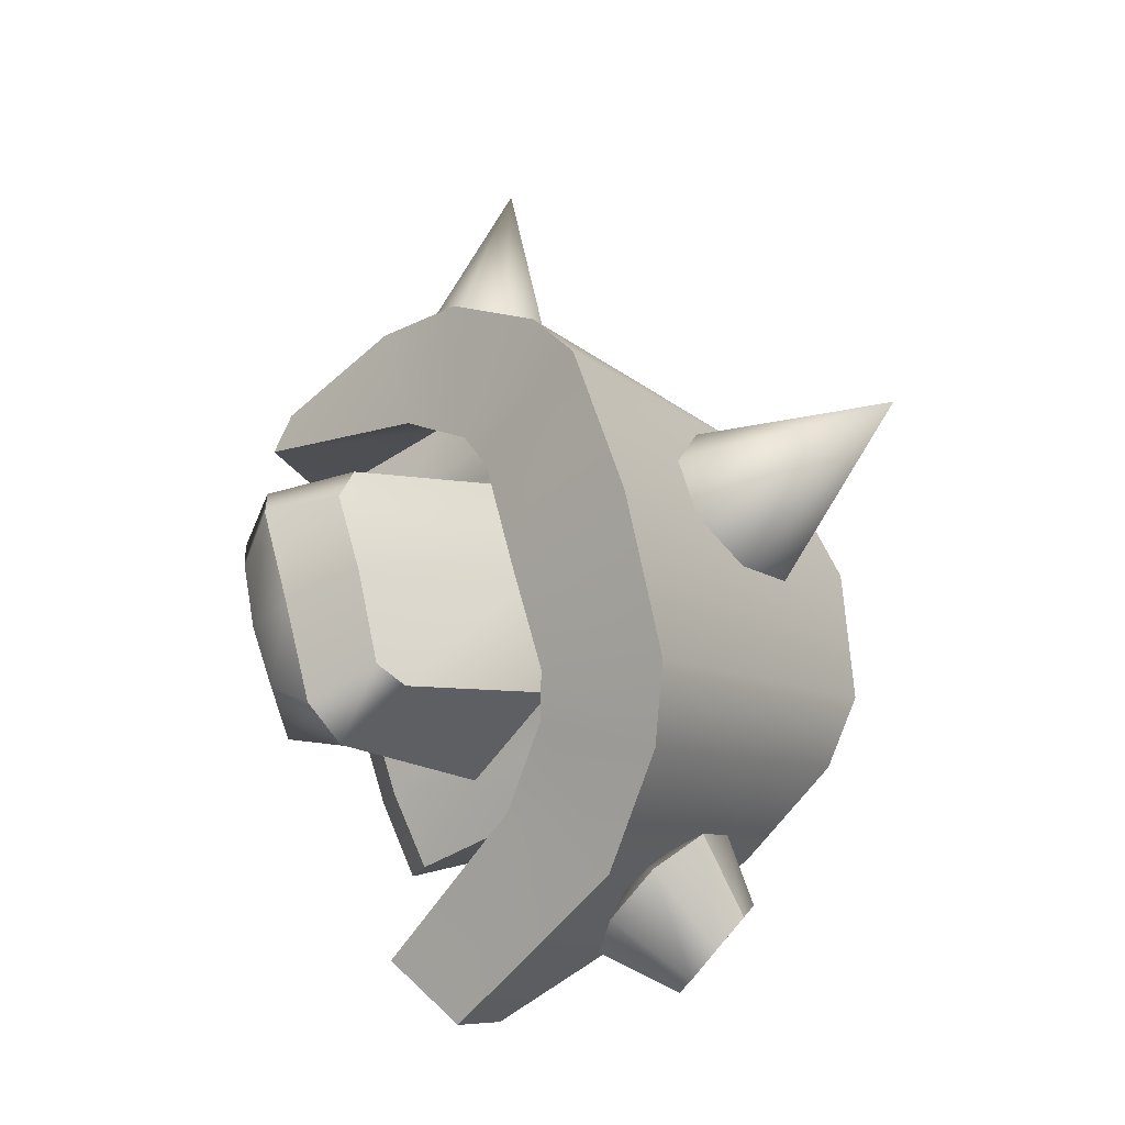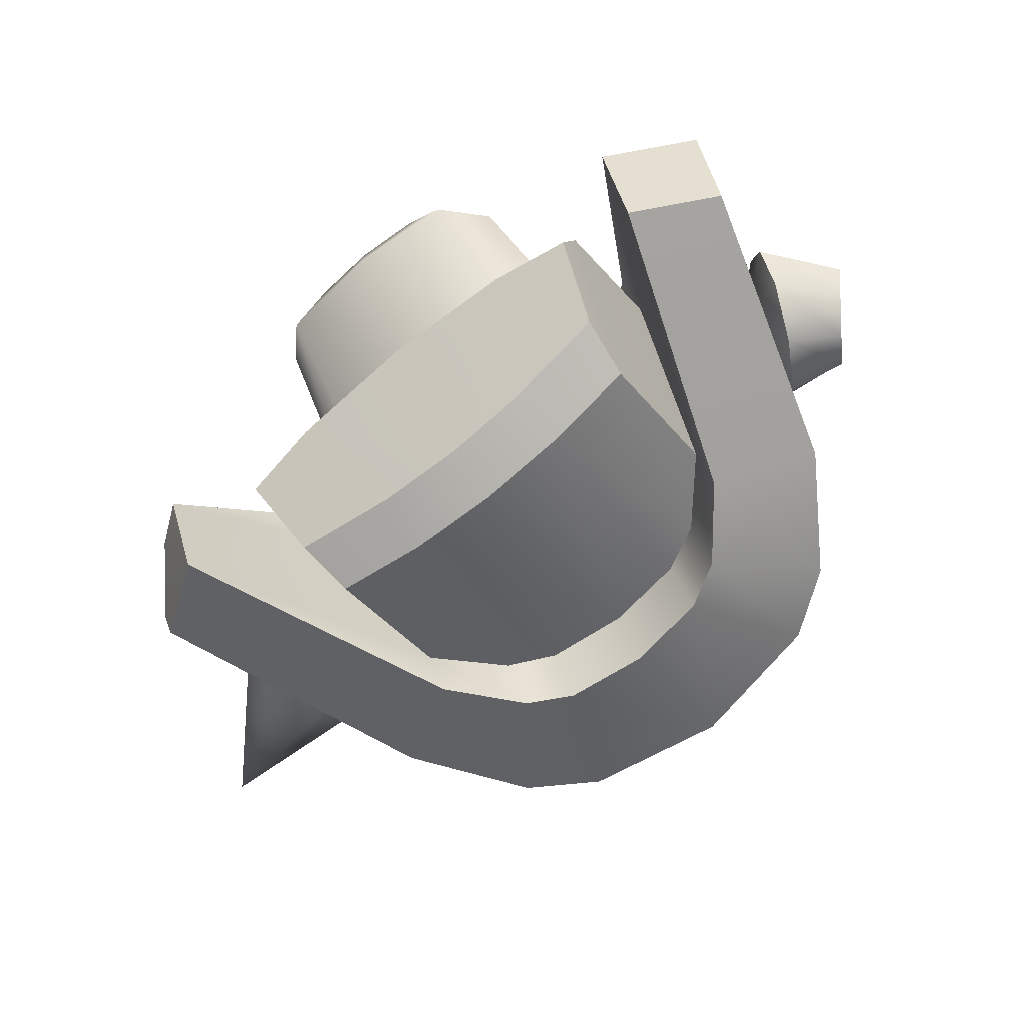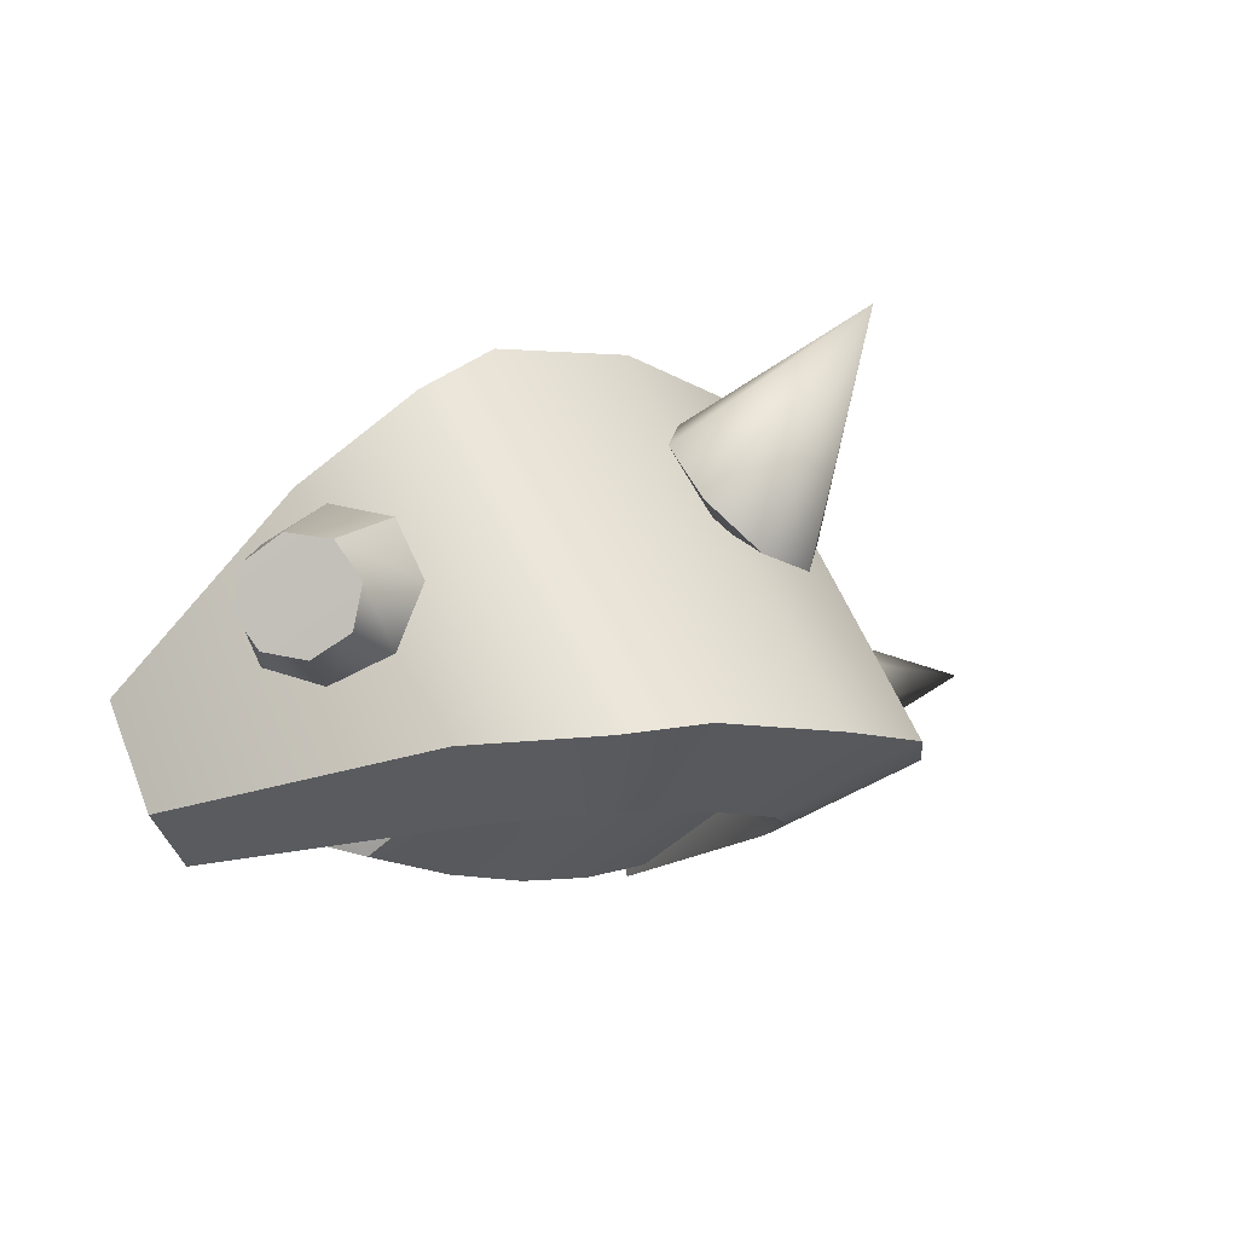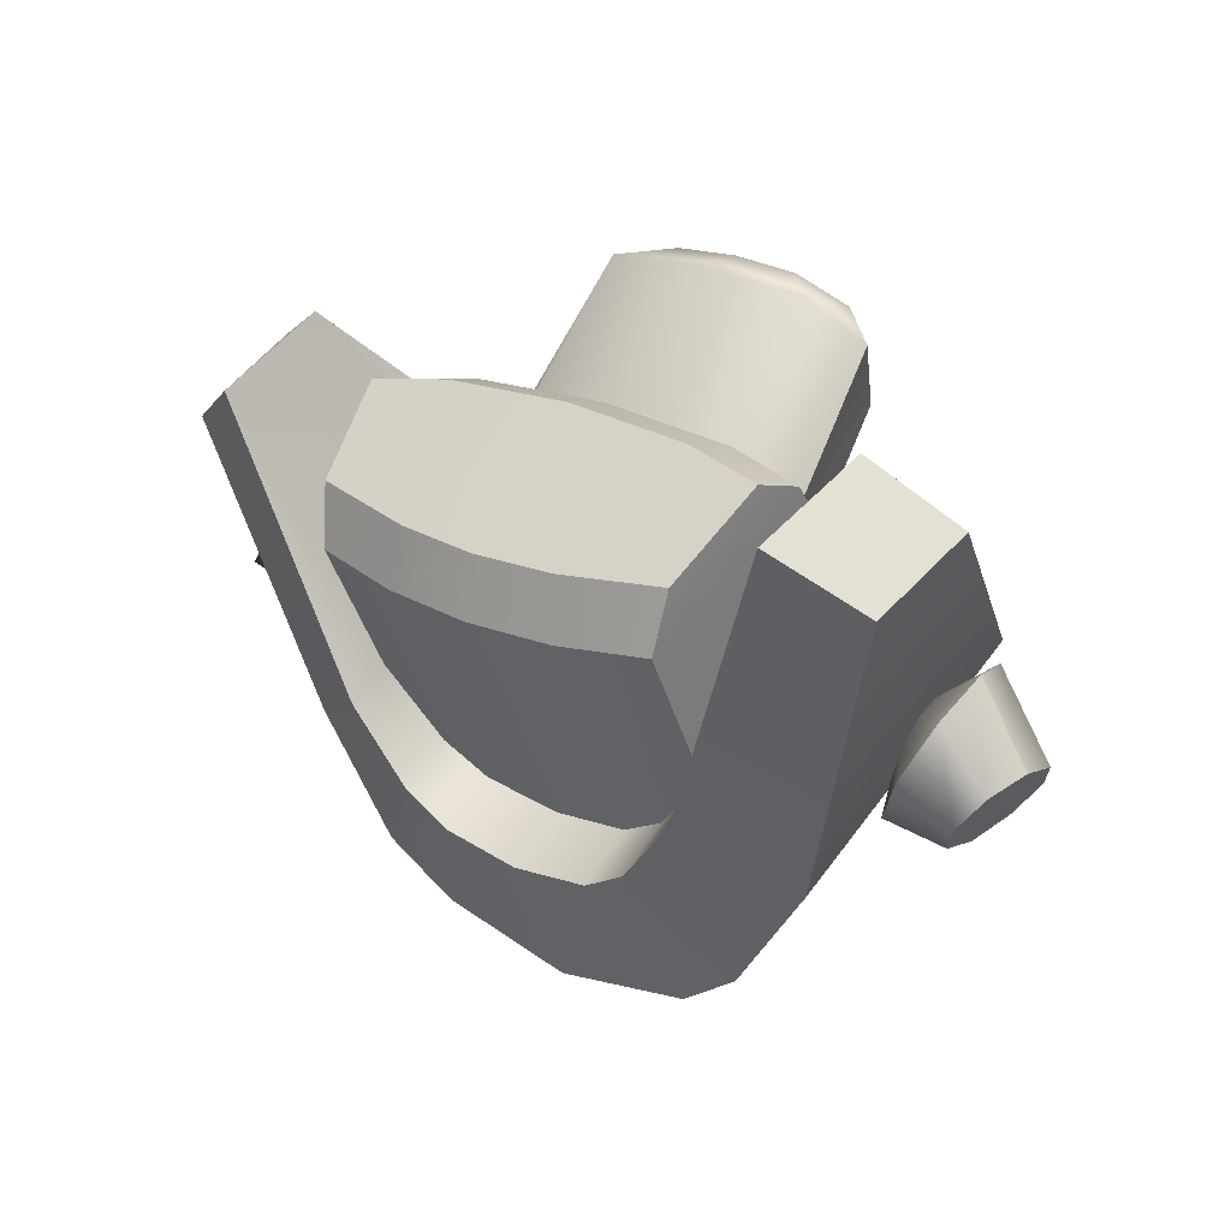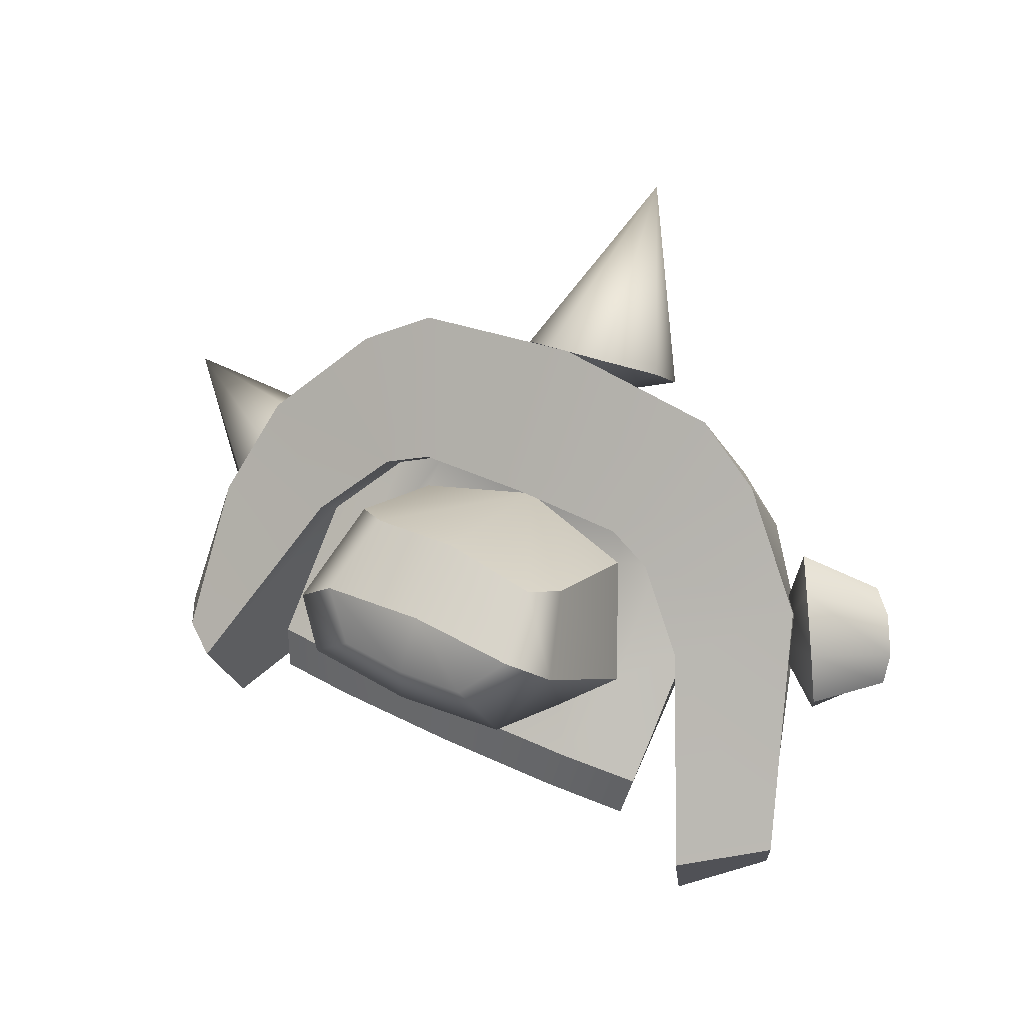
<metadata>
{"format":"obj","ext":"obj","renderer":"f3d","projection":"perspective","resolution":1024,"background":"white","views":[{"elev":67.2,"azim":75.6,"up":"+Y"},{"elev":-72.4,"azim":39.1,"up":"+Y"},{"elev":-7.1,"azim":133.6,"up":"+Y"},{"elev":23.5,"azim":39.3,"up":"+Z"},{"elev":51.1,"azim":27.6,"up":"+Y"}]}
</metadata>
<code>
g WormChainMesh_06_CorpsePart
v 0.9352 -0.1715 -0.1143
v 0.9907 -0.1535 -0.0393
v 0.8913 -0.03026 -0.2098
v 0.894 -0.122 -0.1861
v 0.7277 -0.01153 -0.195
v 0.7421 -0.04049 0.01837
v 0.7632 -0.1469 -0.1556
v 0.7435 0.1156 -0.1266
v 0.8013 0.1498 0.003436
v 0.8673 0.07601 0.1143
v 0.9028 -0.05248 0.1474
v 0.8871 -0.1653 0.08731
v 0.8292 -0.2062 -0.03641
v 0.8292 -0.2062 -0.03641
v 0.9352 -0.1715 -0.1143
v 0.894 -0.122 -0.1861
v 0.7632 -0.1469 -0.1556
v 0.8913 -0.03026 -0.2098
v 0.7277 -0.01153 -0.195
v 0.9288 0.04762 -0.1702
v 0.7435 0.1156 -0.1266
v 0.7435 0.1156 -0.1266
v 0.9288 0.04762 -0.1702
v 0.9843 0.06227 -0.09333
v 0.8013 0.1498 0.003436
v 1.026 0.007641 -0.02549
v 0.8673 0.07601 0.1143
v 1.028 -0.08081 -0.003623
v 0.9028 -0.05248 0.1474
v 0.9028 -0.05248 0.1474
v 1.028 -0.08081 -0.003623
v 0.9907 -0.1535 -0.0393
v 0.8871 -0.1653 0.08731
v 1.028 -0.08081 -0.003623
v 0.9288 0.04762 -0.1702
v 1.026 0.007641 -0.02549
v 0.9843 0.06227 -0.09333
v 0.802 0.1925 0.1033
v 0.7191 -0.3232 -0.264
v 0.9204 -0.435 0.3868
v 0.9498 -0.2049 0.4851
v 0.9204 -0.435 0.3868
v 0.7401 -0.5298 0.504
v 0.7577 -0.2575 0.5995
v 0.9498 -0.2049 0.4851
v 0.7191 -0.3232 -0.264
v 0.5005 -0.4539 -0.1328
v 0.7401 -0.5298 0.504
v 0.9204 -0.435 0.3868
v 0.9498 -0.2049 0.4851
v 0.7577 -0.2575 0.5995
v 0.5817 0.08637 0.2723
v 0.802 0.1925 0.1033
v 0.7401 -0.5298 0.504
v 0.5005 -0.3584 -0.0768
v 0.5817 0.01385 0.2046
v 0.7577 -0.2575 0.5995
v 0.5005 -0.4539 -0.1328
v 0.5817 0.08637 0.2723
v 0.5168 -0.4836 0.3562
v 0.5666 -0.2939 0.5062
v 0.5817 -0.1871 0.4756
v 0.5005 -0.5106 0.2235
v 0.5817 0.01385 0.2046
v 0.5005 -0.3584 -0.0768
v -0.5381 -0.3232 -0.264
v -0.7394 -0.435 0.3868
v -0.5591 -0.5298 0.504
v -0.3195 -0.4539 -0.1328
v -0.6632 -0.2526 0.5361
v -0.7526 -0.3565 0.4088
v -0.6875 0.004911 0.2686
v -0.5591 -0.5298 0.504
v -0.5767 -0.2575 0.5995
v -0.4007 0.01385 0.2046
v -0.3195 -0.3584 -0.0768
v -0.3195 -0.4539 -0.1328
v -0.4007 0.08637 0.2723
v -0.3358 -0.4836 0.3562
v -0.3195 -0.5106 0.2235
v -0.4007 -0.1871 0.4756
v -0.3856 -0.2939 0.5062
v -0.3195 -0.3584 -0.0768
v -0.4007 0.01385 0.2046
v -0.7526 -0.3565 0.4088
v -0.7394 -0.435 0.3868
v -0.5381 -0.3232 -0.264
v -0.6875 0.004911 0.2686
v -0.621 0.1925 0.1033
v -0.7394 -0.435 0.3868
v -0.7526 -0.3565 0.4088
v -0.6632 -0.2526 0.5361
v -0.5591 -0.5298 0.504
v -0.6875 0.004911 0.2686
v -0.4007 0.08637 0.2723
v -0.5767 -0.2575 0.5995
v -0.6632 -0.2526 0.5361
v -0.5767 -0.2575 0.5995
v -0.621 0.1925 0.1033
v 0.4047 -0.2819 -0.6278
v 0.2737 -0.4299 -0.3518
v 0.3733 -0.4358 -0.2937
v 0.5498 -0.3068 -0.5179
v 0.5498 -0.3068 -0.5179
v 0.6136 0.3937 -0.04316
v 0.4608 0.4923 -0.09719
v 0.4047 -0.2819 -0.6278
v 0.6136 0.3937 -0.04316
v 0.4439 0.2271 0.1627
v 0.3432 0.2711 0.1344
v 0.4608 0.4923 -0.09719
v 0.2737 -0.4299 -0.3518
v 0.2706 -0.3043 -0.283
v 0.3753 -0.3193 -0.2257
v 0.3733 -0.4358 -0.2937
v 0.4439 0.2271 0.1627
v 0.4463 0.157 0.09817
v 0.3393 0.2056 0.06851
v 0.3432 0.2711 0.1344
v 0.2706 -0.3043 -0.283
v 0.2946 -0.5435 0.2032
v 0.3753 -0.3193 -0.2257
v 0.4463 0.157 0.09817
v 0.4573 -0.03051 0.3206
v 0.3538 0.1393 0.1198
v 0.3393 0.2056 0.06851
v 0.4043 -0.158 0.504
v 0.3515 -0.08411 0.4182
v 0.4573 -0.03051 0.3206
v 0.4059 0.2815 0.5917
v 0.3493 0.3886 0.4297
v 0.3538 0.1393 0.1198
v 0.3515 -0.08411 0.4182
v 0.3279 0.1719 0.7013
v 0.4059 0.2815 0.5917
v 0.4573 -0.03051 0.3206
v 0.3176 0.3455 0.6382
v 0.2917 0.4066 0.4782
v 0.09048 0.3695 0.6355
v -0.1366 0.3455 0.6382
v -0.09318 0.4355 0.4732
v 0.09048 0.4469 0.4691
v 0.3176 0.3455 0.6382
v 0.2364 0.2703 0.7097
v -0.3688 -0.3068 -0.5179
v -0.1923 -0.4358 -0.2937
v -0.09271 -0.4299 -0.3518
v -0.2237 -0.2819 -0.6278
v -0.2237 -0.2819 -0.6278
v -0.2798 0.4923 -0.09719
v -0.4326 0.3937 -0.04316
v -0.3688 -0.3068 -0.5179
v -0.2798 0.4923 -0.09719
v -0.1622 0.2711 0.1344
v -0.263 0.2271 0.1627
v -0.4326 0.3937 -0.04316
v -0.1923 -0.4358 -0.2937
v -0.1943 -0.3193 -0.2257
v -0.08966 -0.3043 -0.283
v -0.09271 -0.4299 -0.3518
v -0.1622 0.2711 0.1344
v -0.1583 0.2056 0.06851
v -0.2653 0.157 0.09817
v -0.263 0.2271 0.1627
v -0.1943 -0.3193 -0.2257
v -0.1136 -0.5435 0.2032
v -0.08966 -0.3043 -0.283
v -0.1583 0.2056 0.06851
v -0.1728 0.1393 0.1198
v -0.2763 -0.03051 0.3206
v -0.2653 0.157 0.09817
v -0.2233 -0.158 0.504
v -0.1706 -0.08411 0.4182
v -0.1728 0.1393 0.1198
v -0.1647 0.3873 0.4278
v -0.2249 0.2496 0.626
v -0.2763 -0.03051 0.3206
v -0.2763 -0.03051 0.3206
v -0.2249 0.2496 0.626
v -0.1469 0.1719 0.7013
v -0.1706 -0.08411 0.4182
v -0.05546 0.2703 0.7097
v -0.1366 0.3455 0.6382
v 0.09048 0.5391 -0.1133
v 0.09048 -0.2844 -0.6876
v 0.09048 -0.2844 -0.6876
v 0.09048 -0.4278 -0.3775
v 0.09048 0.2866 0.1377
v 0.09048 0.5391 -0.1133
v 0.09048 -0.4278 -0.3775
v 0.09048 -0.2985 -0.3066
v 0.09048 0.2214 0.0714
v 0.09048 0.2866 0.1377
v 0.2946 -0.5435 0.2032
v 0.09048 -0.554 0.1969
v 0.09048 -0.5285 0.3258
v 0.2796 -0.519 0.3321
v 0.5168 -0.4836 0.3562
v 0.5005 -0.5106 0.2235
v 0.4043 -0.158 0.504
v 0.5817 -0.1871 0.4756
v 0.5666 -0.2939 0.5062
v 0.3847 -0.264 0.5337
v 0.09048 -0.2506 0.5463
v 0.09048 -0.144 0.5181
v 0.5005 -0.5106 0.2235
v 0.5005 -0.3584 -0.0768
v 0.5817 -0.1871 0.4756
v 0.09048 -0.2985 -0.3066
v 0.09048 -0.554 0.1969
v 0.09048 -0.144 0.5181
v 0.09048 -0.08627 0.4408
v 0.09048 -0.5285 0.3258
v 0.09048 -0.2506 0.5463
v 0.3847 -0.264 0.5337
v 0.2796 -0.519 0.3321
v 0.5666 -0.2939 0.5062
v 0.5168 -0.4836 0.3562
v 0.09048 0.2023 0.06967
v 0.09048 0.2214 0.0714
v 0.09048 0.2023 0.06967
v 0.3493 0.3886 0.4297
v 0.2917 0.4066 0.4782
v 0.09048 0.2685 0.7198
v 0.09048 0.1655 0.7198
v 0.09048 -0.08627 0.4408
v 0.3538 0.1393 0.1198
v 0.09048 0.4469 0.4691
v -0.1136 -0.5435 0.2032
v -0.09867 -0.519 0.3321
v -0.3195 -0.5106 0.2235
v -0.3358 -0.4836 0.3562
v -0.2233 -0.158 0.504
v -0.2038 -0.264 0.5337
v -0.3856 -0.2939 0.5062
v -0.4007 -0.1871 0.4756
v -0.3195 -0.3584 -0.0768
v -0.3195 -0.5106 0.2235
v -0.4007 0.01385 0.2046
v -0.09867 -0.519 0.3321
v -0.2038 -0.264 0.5337
v -0.3358 -0.4836 0.3562
v -0.3856 -0.2939 0.5062
v 0.09048 0.2023 0.06967
v -0.09318 0.4355 0.4732
v -0.1647 0.3873 0.4278
v -0.1728 0.1393 0.1198
v 0.09048 0.3695 0.6355
v -0.4007 -0.1871 0.4756
v 0.5817 0.01385 0.2046
v -0.003248 0.04953 -0.5206
v 0.03996 0.5525 -0.7223
v -0.1165 0.1254 -0.45
v -0.129 0.2469 -0.3488
v -0.03356 0.3423 -0.2751
v -0.03356 0.3423 -0.2751
v 0.114 0.3621 -0.276
v 0.2273 0.295 -0.3527
v 0.2398 0.1739 -0.4561
v 0.1444 0.06971 -0.5238
v -0.1165 0.1254 -0.45
v 0.06795 0.1569 -0.338
v -0.003248 0.04953 -0.5206
v -0.129 0.2469 -0.3488
v -0.03356 0.3423 -0.2751
v 0.114 0.3621 -0.276
v 0.2273 0.295 -0.3527
v 0.2398 0.1739 -0.4561
v 0.1444 0.06971 -0.5238
v -0.6419 -0.263 -0.04598
v -1.028 -0.05521 -0.1306
v -0.6916 -0.2728 0.07539
v -0.7208 -0.2031 0.1656
v -0.7124 -0.09158 0.1771
v -0.7124 -0.09158 0.1771
v -0.6713 0.004974 0.1043
v -0.6217 0.02738 -0.01552
v -0.5925 -0.04639 -0.1136
v -0.6008 -0.1704 -0.1266
v -0.6916 -0.2728 0.07539
v -0.586 -0.1306 0.05163
v -0.6419 -0.263 -0.04598
v -0.7208 -0.2031 0.1656
v -0.7124 -0.09158 0.1771
v -0.6713 0.004974 0.1043
v -0.6217 0.02738 -0.01552
v -0.5925 -0.04639 -0.1136
v -0.6008 -0.1704 -0.1266
g WormChainMesh_06_CorpsePart_0
f 3 2 1
f 4 3 1
f 7 6 5
f 5 6 8
f 8 6 9
f 9 6 10
f 10 6 11
f 11 6 12
f 12 6 13
f 13 6 7
f 16 15 14
f 17 16 14
f 18 16 17
f 19 18 17
f 20 18 19
f 21 20 19
f 24 23 22
f 25 24 22
f 26 24 25
f 27 26 25
f 28 26 27
f 29 28 27
f 32 31 30
f 33 32 30
f 15 32 33
f 14 15 33
f 35 34 2
f 3 35 2
f 37 36 34
f 35 37 34
f 40 39 38
f 41 40 38
f 44 43 42
f 45 44 42
f 48 47 46
f 49 48 46
f 52 51 50
f 53 52 50
f 56 55 54
f 57 56 54
f 55 58 54
f 59 56 57
f 62 61 60
f 63 62 60
f 65 64 62
f 63 65 62
f 68 67 66
f 69 68 66
f 72 71 70
f 75 74 73
f 76 75 73
f 77 76 73
f 75 78 74
f 81 80 79
f 82 81 79
f 83 80 81
f 84 83 81
f 87 86 85
f 85 88 87
f 88 89 87
f 92 91 90
f 93 92 90
f 96 95 94
f 97 96 94
f 93 98 92
f 95 99 94
f 102 101 100
f 103 102 100
f 106 105 104
f 107 106 104
f 110 109 108
f 111 110 108
f 114 113 112
f 115 114 112
f 118 117 116
f 119 118 116
f 122 121 120
f 125 124 123
f 126 125 123
f 124 128 127
f 131 130 129
f 132 131 129
f 135 134 133
f 136 135 133
f 138 137 130
f 131 138 130
f 141 140 139
f 142 141 139
f 137 138 142
f 139 137 142
f 134 135 143
f 144 134 143
f 147 146 145
f 148 147 145
f 151 150 149
f 152 151 149
f 155 154 153
f 156 155 153
f 159 158 157
f 160 159 157
f 163 162 161
f 164 163 161
f 167 166 165
f 170 169 168
f 171 170 168
f 173 170 172
f 176 175 174
f 177 176 174
f 180 179 178
f 181 180 178
f 140 141 175
f 176 140 175
f 179 180 182
f 183 179 182
f 107 185 184
f 106 107 184
f 39 104 105
f 38 39 105
f 47 102 103
f 46 47 103
f 109 52 53
f 108 109 53
f 101 187 186
f 100 101 186
f 188 110 111
f 189 188 111
f 55 114 115
f 58 55 115
f 117 56 59
f 116 117 59
f 113 191 190
f 112 113 190
f 192 118 119
f 193 192 119
f 196 195 194
f 197 196 194
f 199 198 197
f 194 199 197
f 202 201 200
f 203 202 200
f 205 204 203
f 200 205 203
f 206 121 122
f 207 206 122
f 124 127 208
f 121 210 209
f 120 121 209
f 211 127 128
f 212 211 128
f 215 214 213
f 216 215 213
f 217 215 216
f 218 217 216
f 219 125 126
f 220 219 126
f 223 222 221
f 134 144 224
f 225 134 224
f 134 225 226
f 133 134 226
f 221 222 227
f 223 221 228
f 149 150 184
f 185 149 184
f 87 89 151
f 152 87 151
f 69 66 145
f 146 69 145
f 155 156 99
f 95 155 99
f 147 148 186
f 187 147 186
f 188 189 153
f 154 188 153
f 76 77 157
f 158 76 157
f 163 164 78
f 75 163 78
f 159 160 190
f 191 159 190
f 192 193 161
f 162 192 161
f 196 230 229
f 195 196 229
f 231 229 230
f 232 231 230
f 235 234 233
f 236 235 233
f 205 233 234
f 204 205 234
f 238 237 165
f 166 238 165
f 170 171 239
f 166 167 209
f 210 166 209
f 211 212 173
f 172 211 173
f 241 240 213
f 214 241 213
f 243 242 240
f 241 243 240
f 219 220 168
f 169 219 168
f 246 245 244
f 180 225 224
f 182 180 224
f 180 181 226
f 225 180 226
f 246 244 247
f 244 245 228
f 248 224 144
f 143 248 144
f 224 248 183
f 182 224 183
f 249 172 170
f 124 208 250
f 123 124 250
f 249 170 239
f 253 252 251
f 254 252 253
f 255 252 254
f 257 252 256
f 258 252 257
f 259 252 258
f 260 252 259
f 251 252 260
f 263 262 261
f 261 262 264
f 264 262 265
f 265 262 266
f 266 262 267
f 267 262 268
f 268 262 269
f 269 262 263
f 272 271 270
f 273 271 272
f 274 271 273
f 276 271 275
f 277 271 276
f 278 271 277
f 279 271 278
f 270 271 279
f 282 281 280
f 280 281 283
f 283 281 284
f 284 281 285
f 285 281 286
f 286 281 287
f 287 281 288
f 288 281 282

</code>
